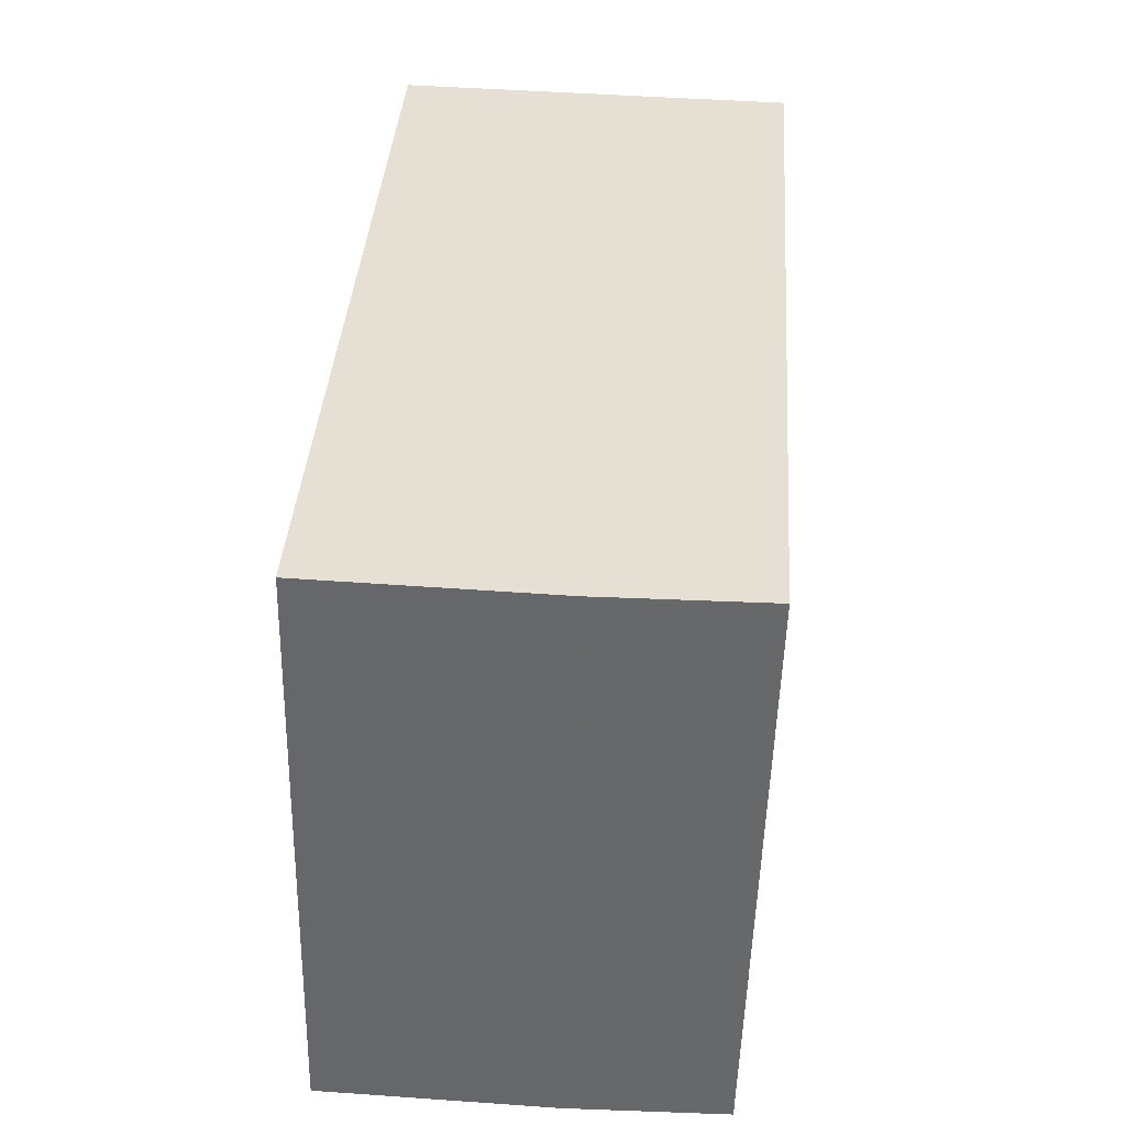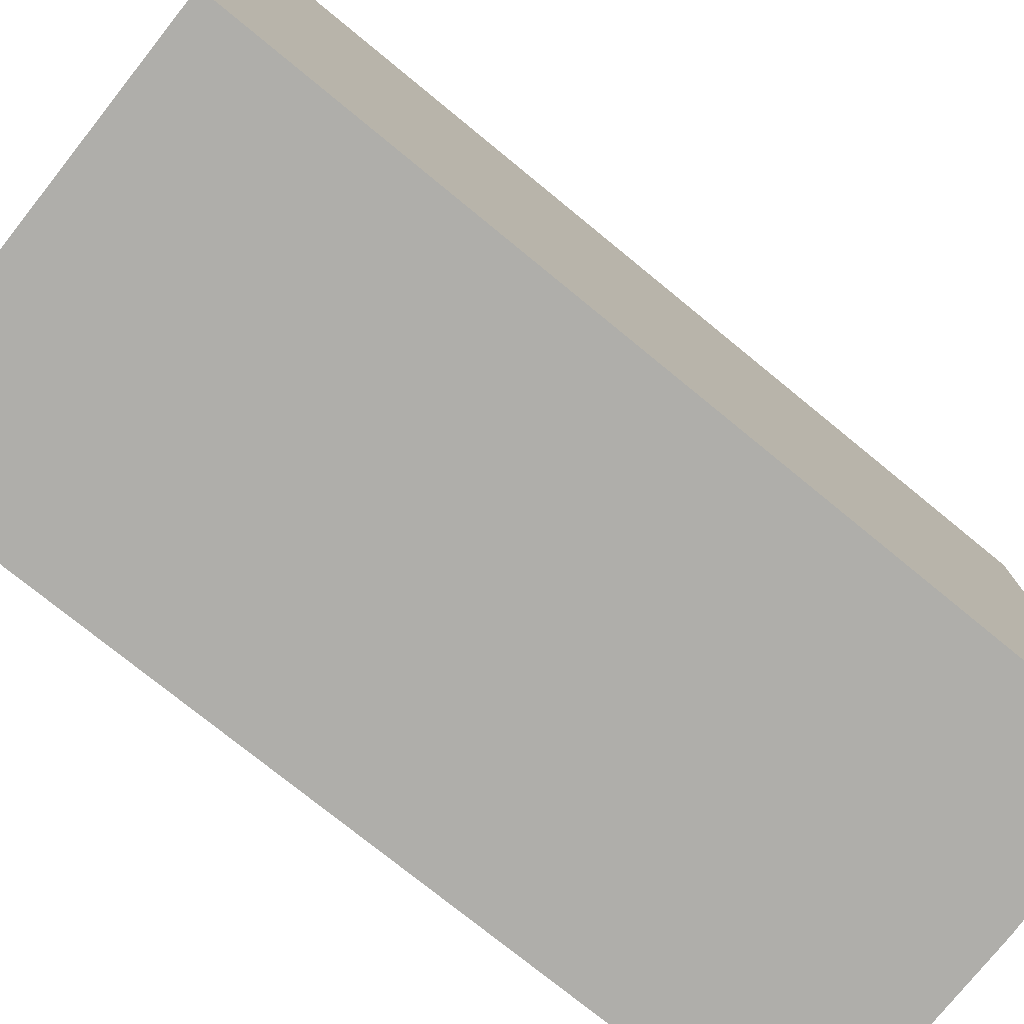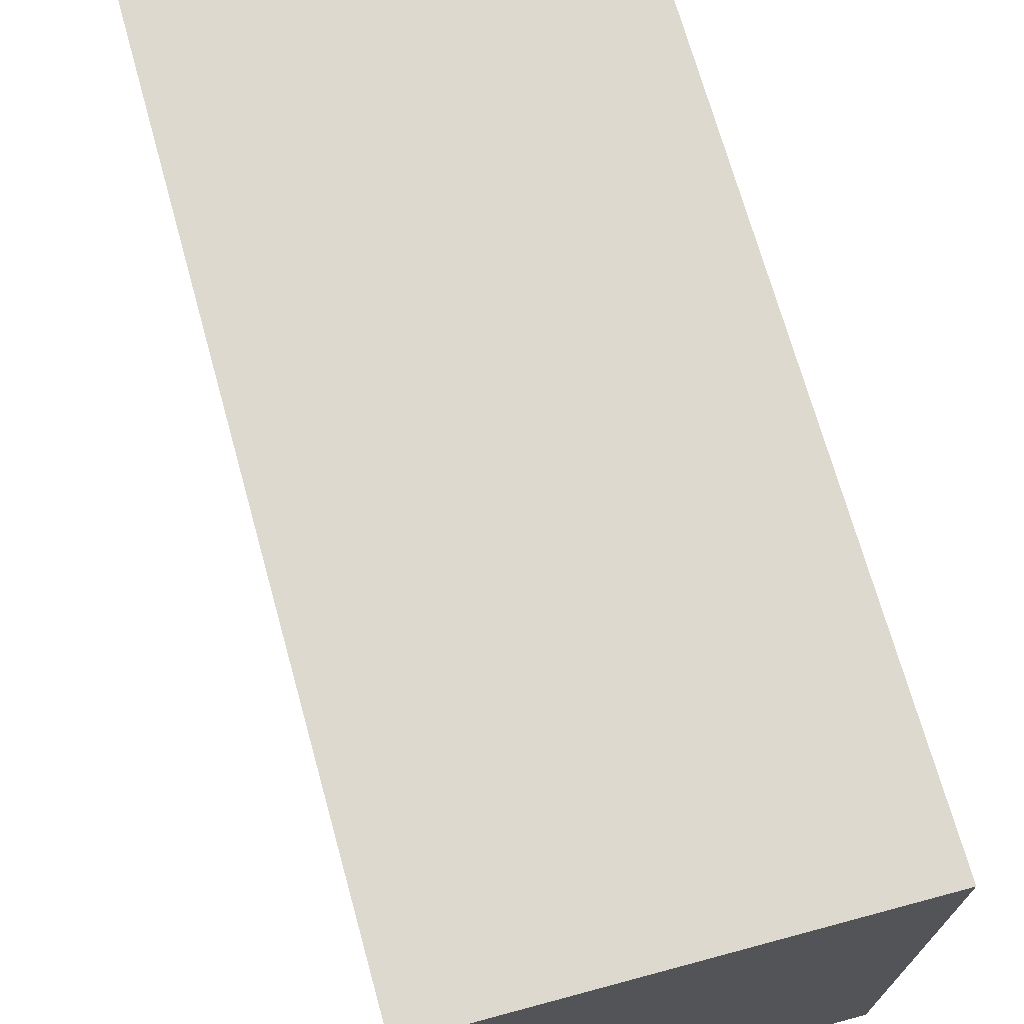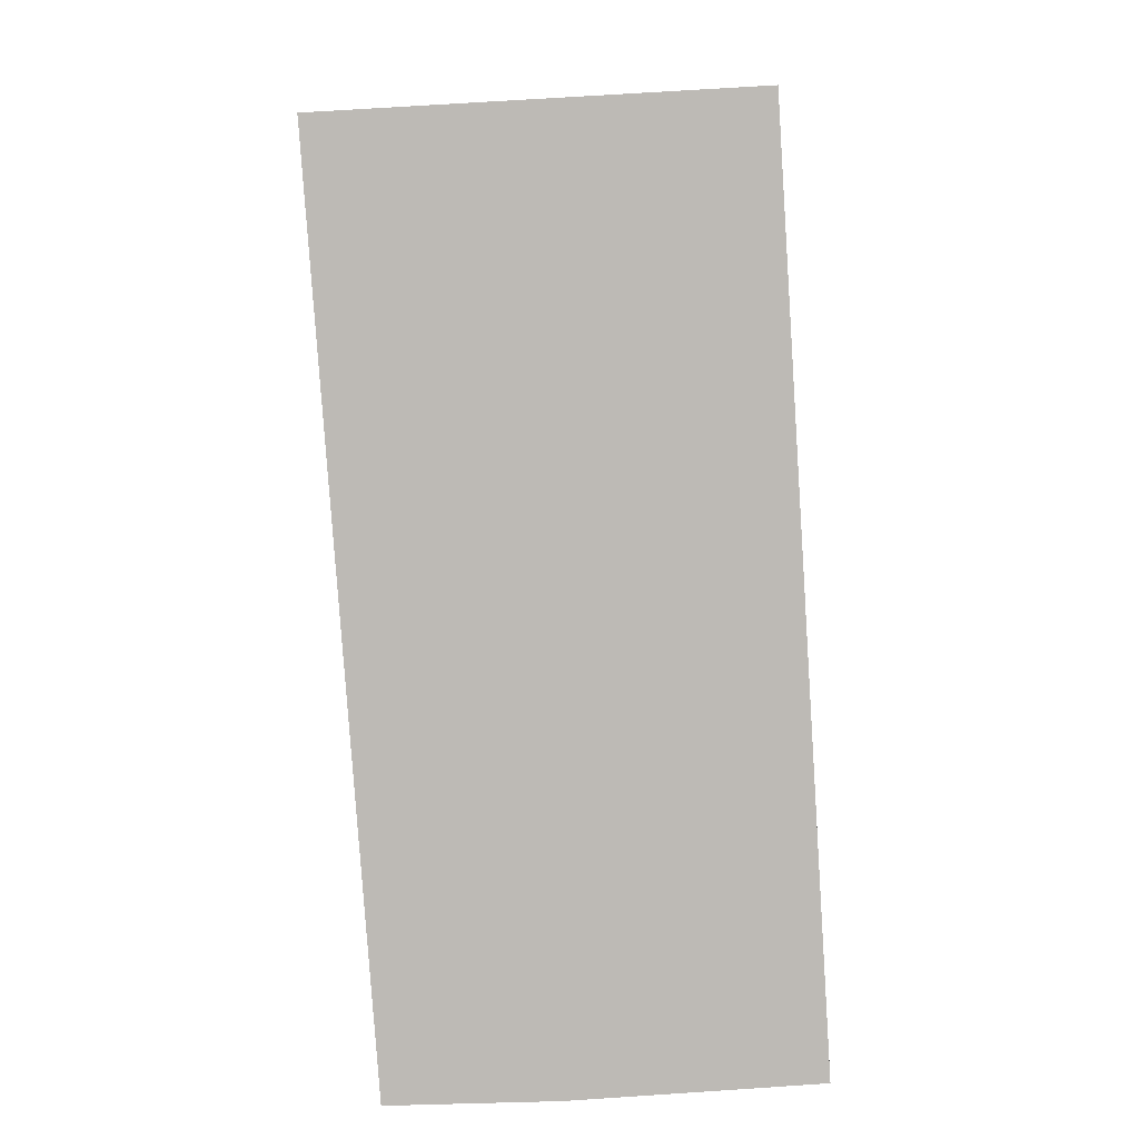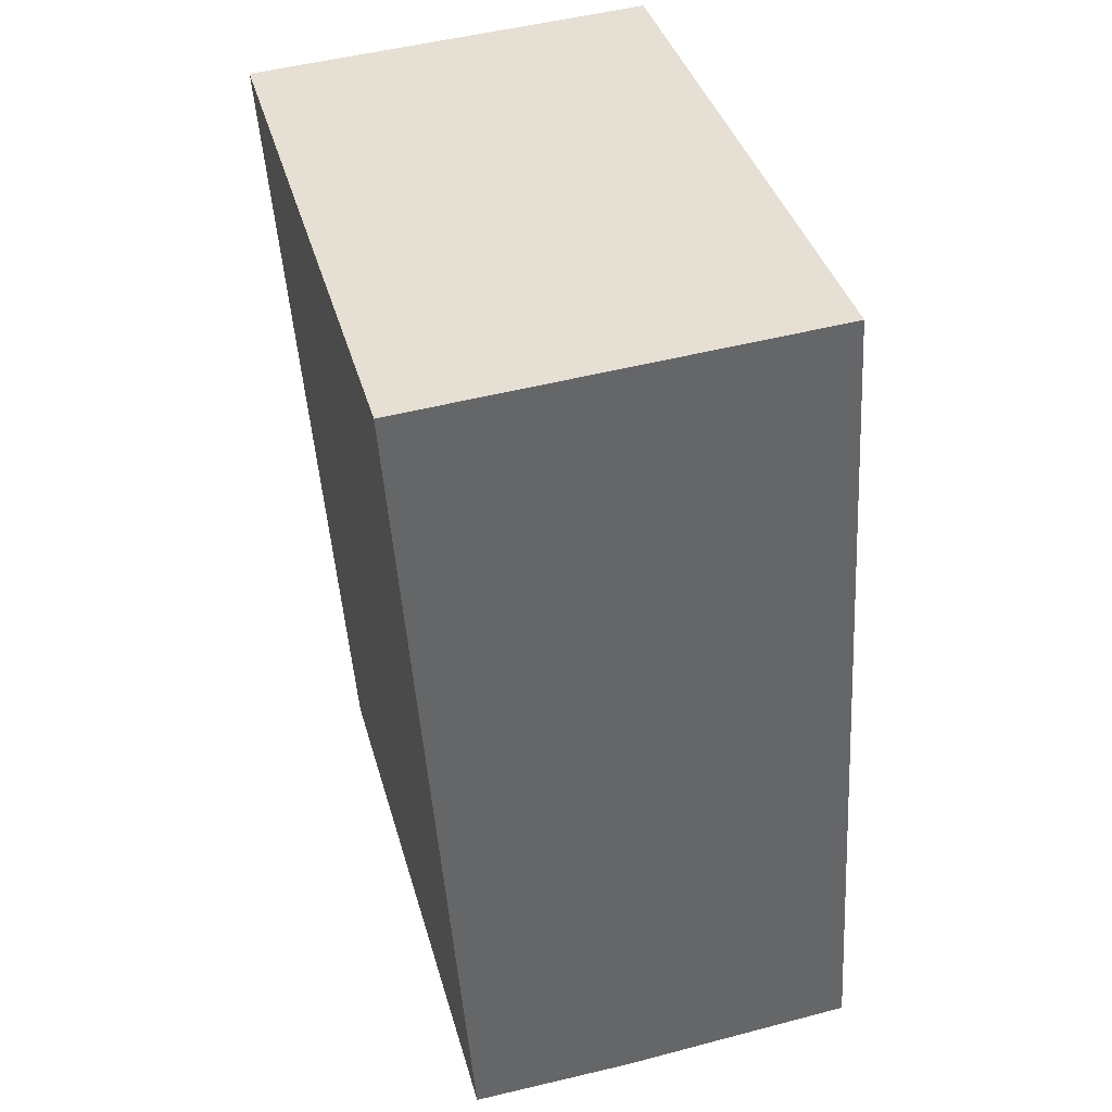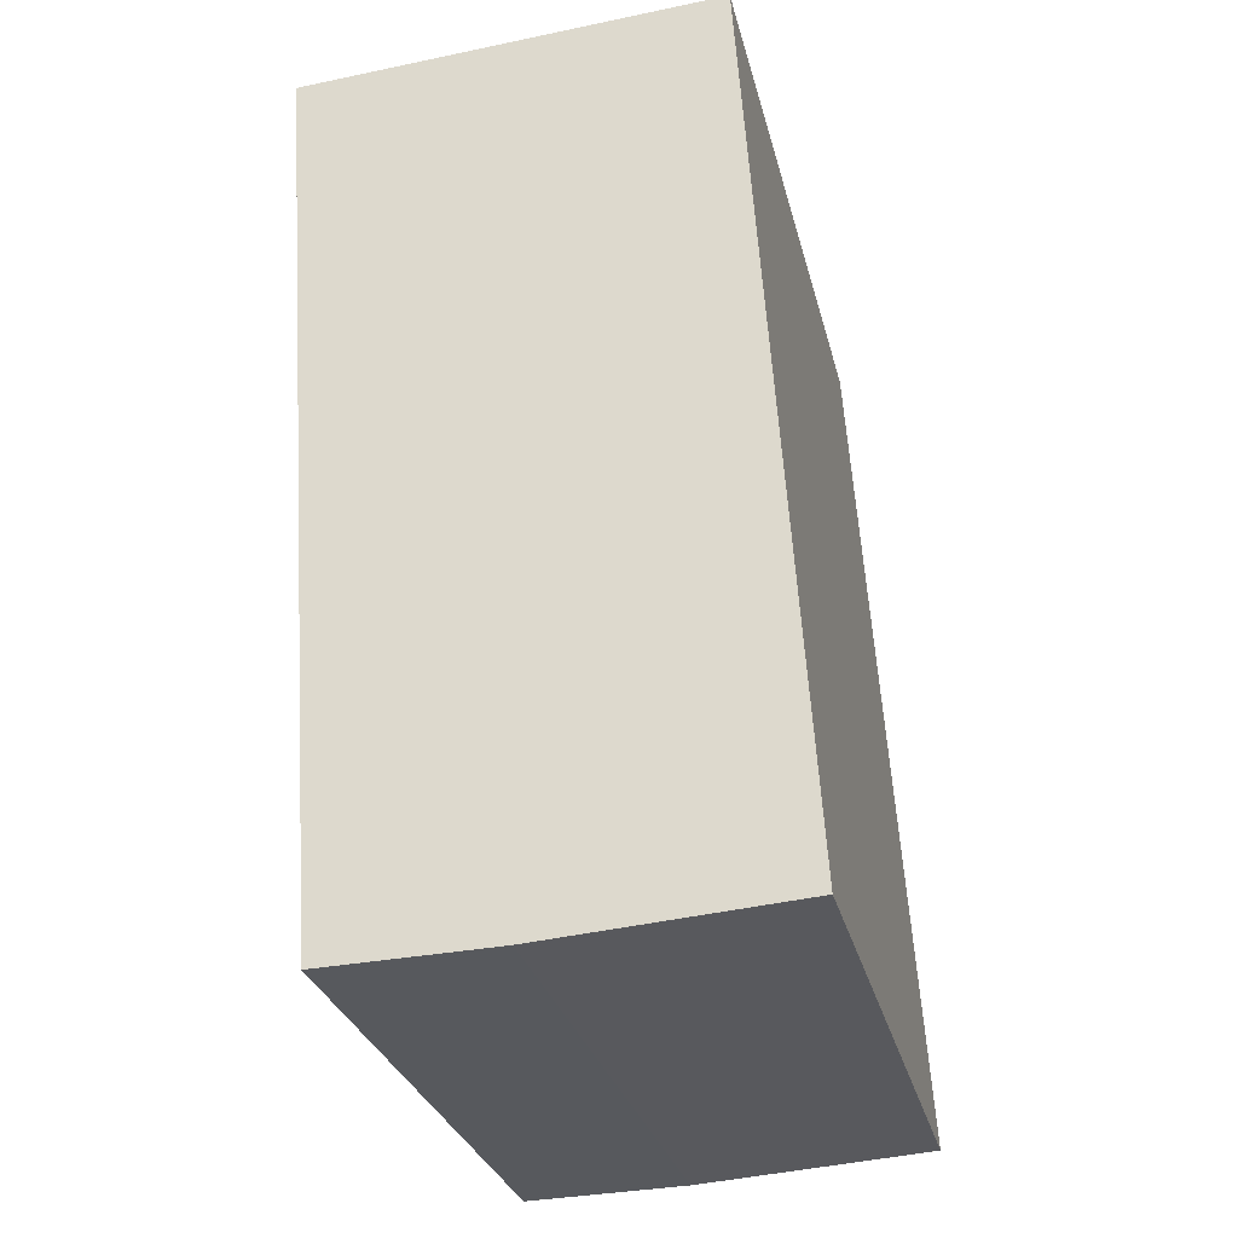
<metadata>
{"format":"obj","ext":"obj","renderer":"f3d","projection":"perspective","resolution":1024,"background":"white","views":[{"elev":-52.4,"azim":-1.4,"up":"+Z"},{"elev":-77.6,"azim":54.9,"up":"+Y"},{"elev":71.8,"azim":-11.8,"up":"+Y"},{"elev":6.2,"azim":179.9,"up":"+Z"},{"elev":38.6,"azim":164.8,"up":"+Z"},{"elev":-29.5,"azim":-166.4,"up":"+Z"}]}
</metadata>
<code>
v  0.069 6.83 -0.005
v  4.427 6.83 -0.227
v  2.622 6.83 -0.18
v  0 6.83 4.182e-16
v  0.611 6.83 9.666
v  5.128 6.83 9.409
v  2.622 1.102e-17 -0.18
v  0 0 0
v  0.069 3.062e-19 -0.005
v  4.427 1.39e-17 -0.227
v  0.611 -5.919e-16 9.666
v  5.128 -5.761e-16 9.409
g defaultobject
f 1 2 3
f 2 1 4
f 2 4 5
f 2 5 6
f 7 1 3
f 1 7 4
f 4 7 8
f 8 7 9
f 10 3 2
f 3 10 7
f 8 5 4
f 5 8 11
f 11 6 5
f 6 11 12
f 12 2 6
f 2 12 10
f 9 11 8
f 11 9 7
f 11 7 10
f 11 10 12

</code>
